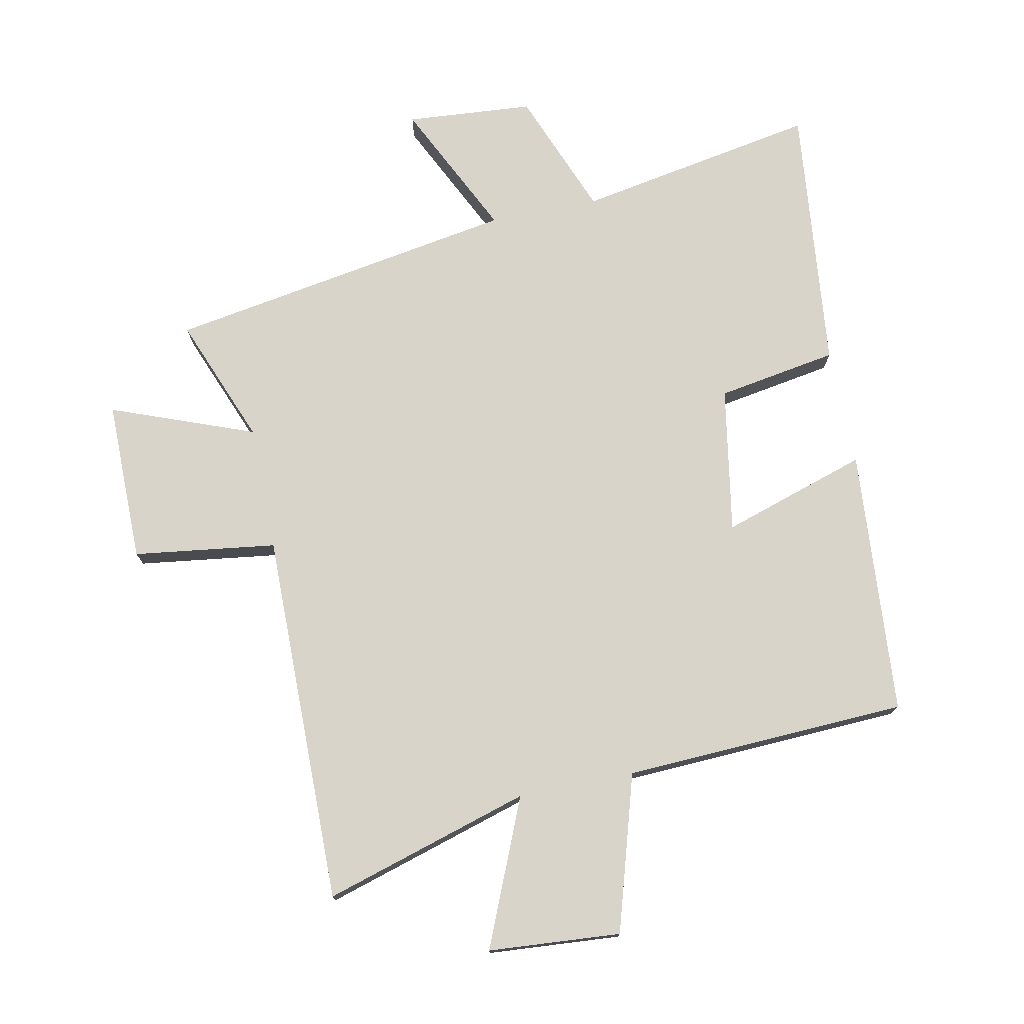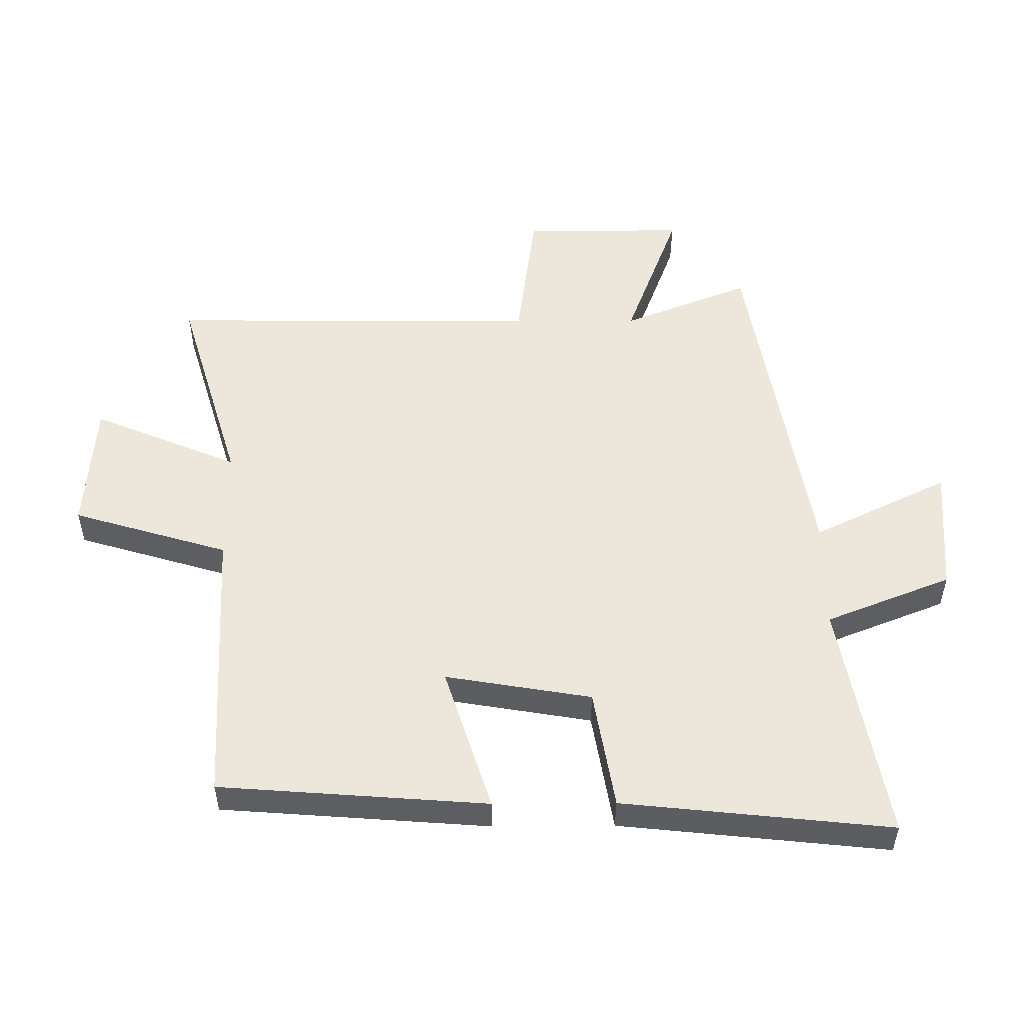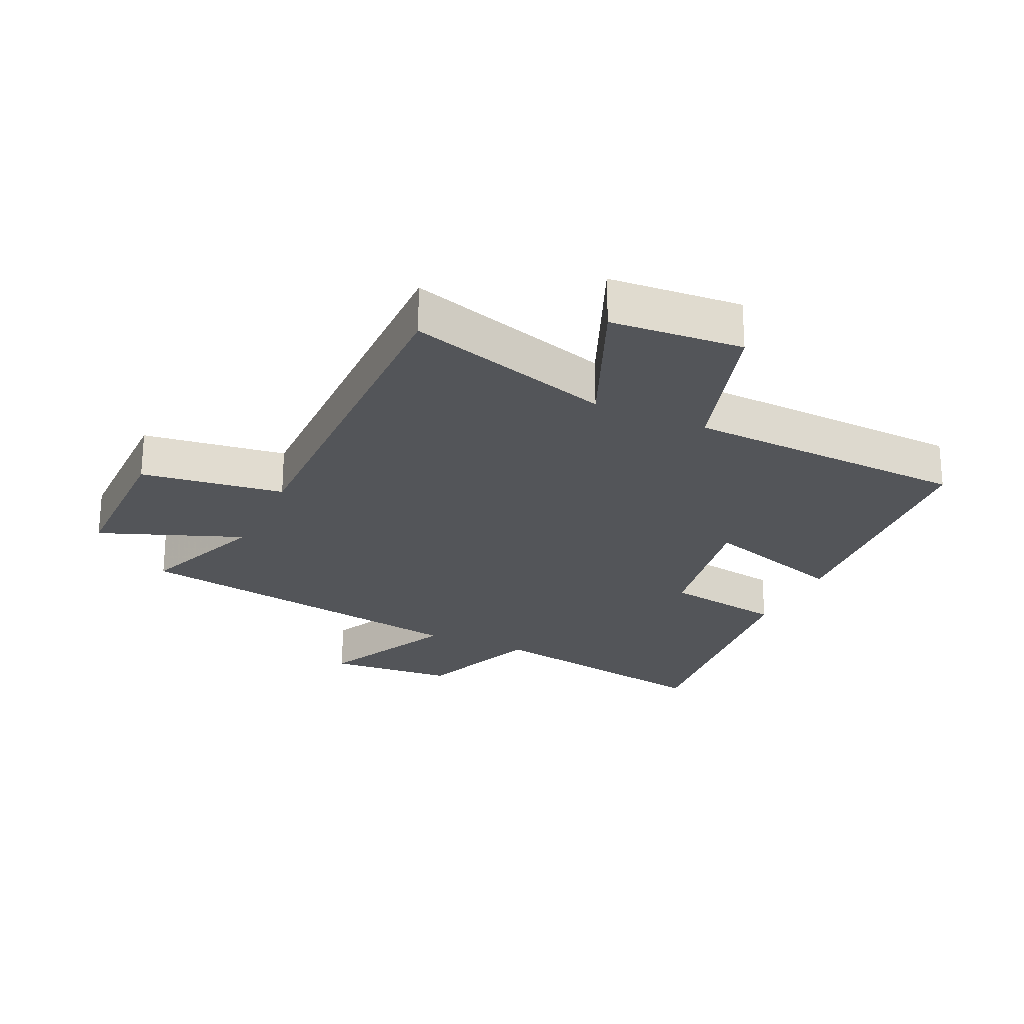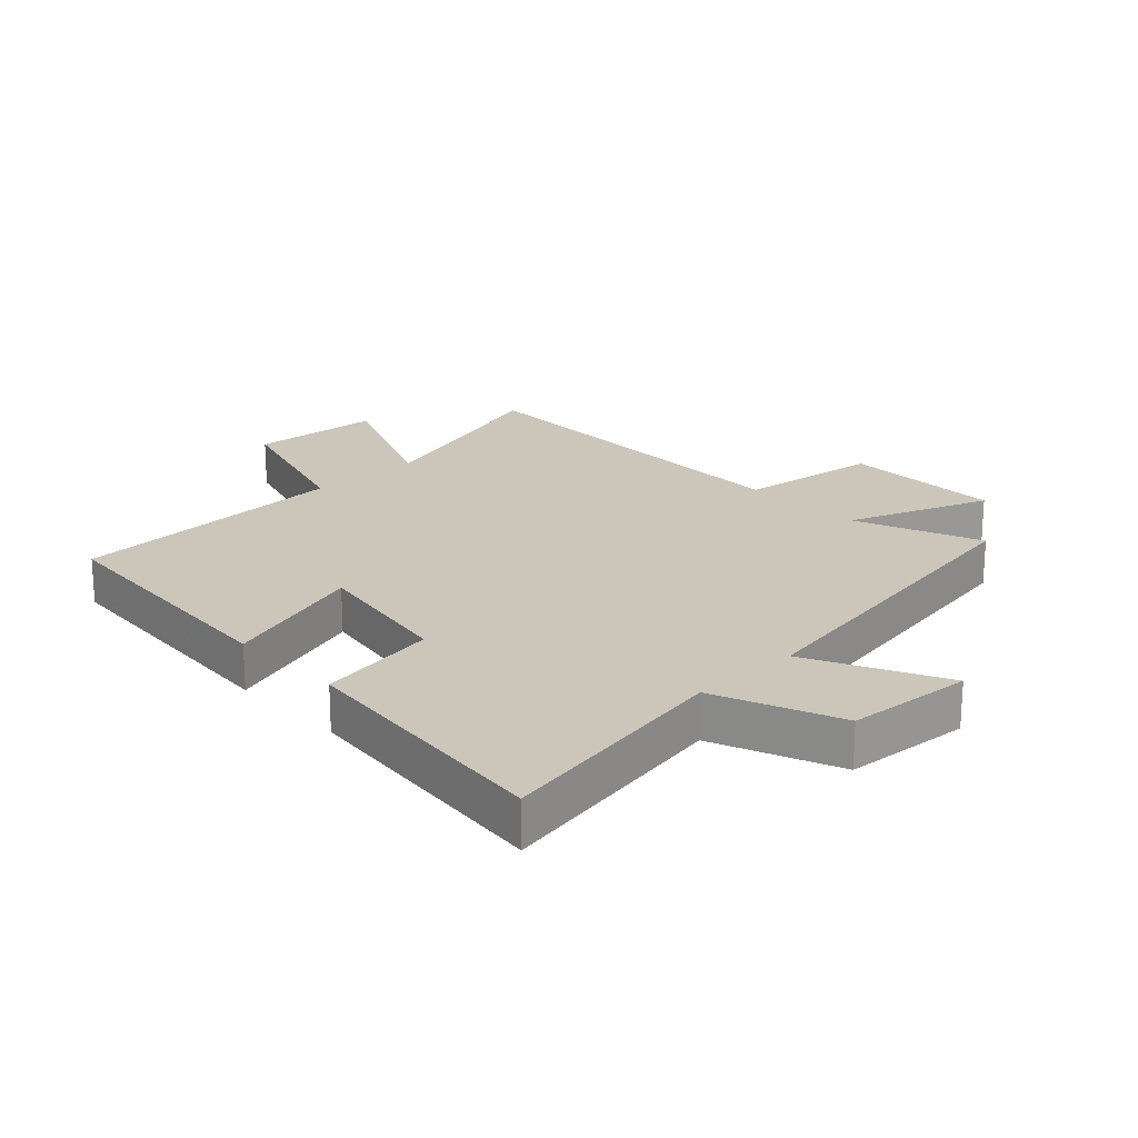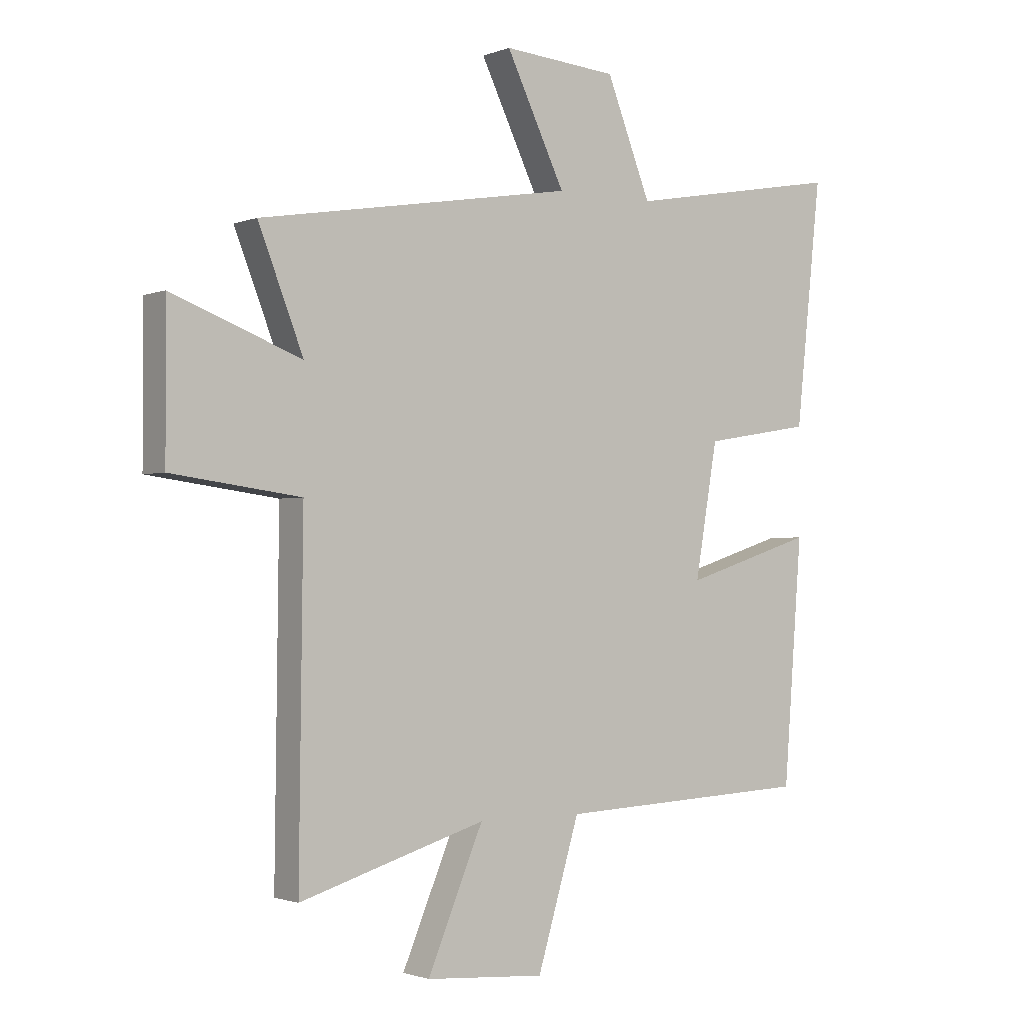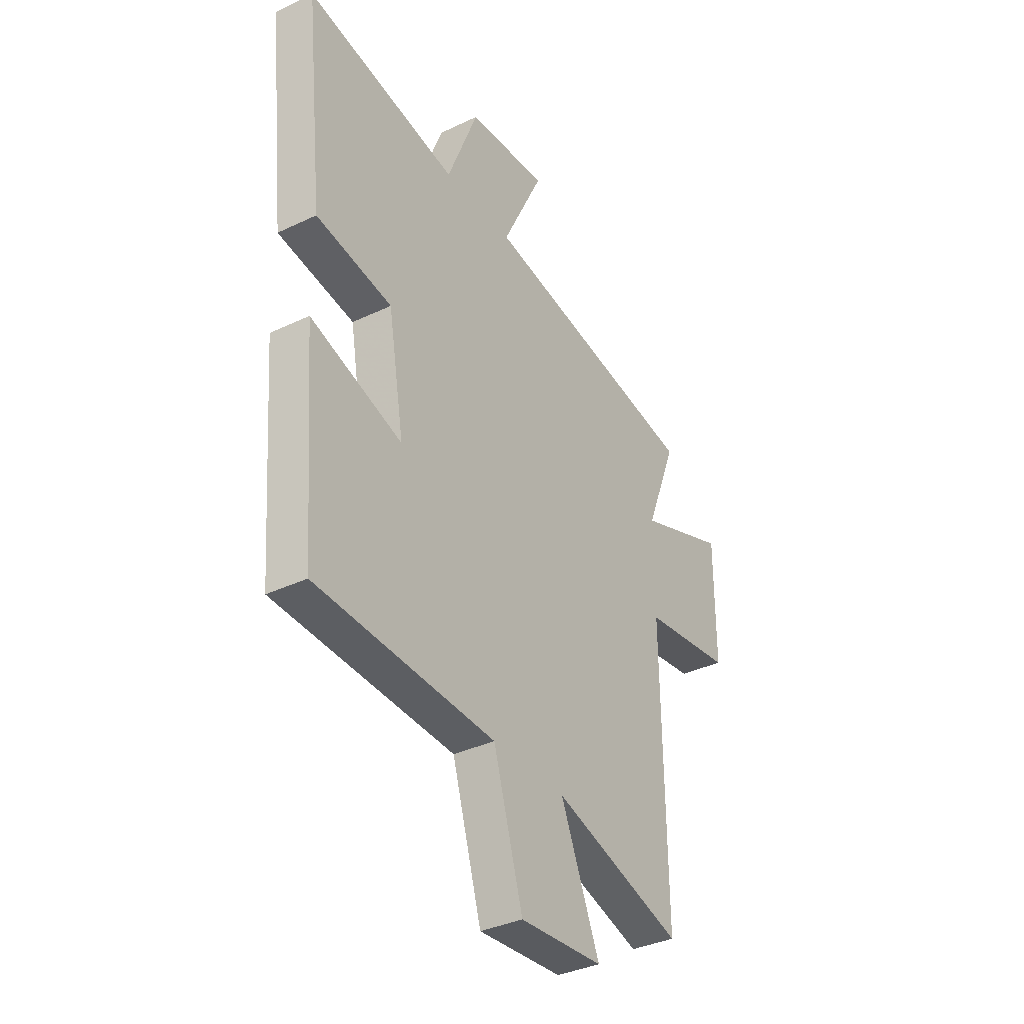
<metadata>
{"format":"obj","ext":"obj","renderer":"f3d","projection":"perspective","resolution":1024,"background":"white","views":[{"elev":75.4,"azim":168.5,"up":"+Y"},{"elev":52.5,"azim":-90.4,"up":"+Y"},{"elev":-24.2,"azim":155.2,"up":"+Y"},{"elev":21.0,"azim":-43.6,"up":"+Y"},{"elev":-1.5,"azim":143.7,"up":"+Z"},{"elev":-35.9,"azim":-57.9,"up":"+Z"}]}
</metadata>
<code>
v 0.507 0.07 -0.599
v 0.176 0.07 -0.5
v 0.275 0.07 -0.734
v 0.063 0.07 -0.75
v -0.012 0.07 -0.5
v -0.467 0.07 -0.48
v -0.5 0.07 -0.052
v -0.267 0.07 -0.126
v -0.307 0.07 0.108
v -0.5 0.07 0.14
v -0.546 0.07 0.569
v -0.16 0.07 0.5
v -0.081 0.07 0.701
v 0.123 0.07 0.717
v 0.018 0.07 0.5
v 0.58 0.07 0.406
v 0.5 0.07 0.202
v 0.729 0.07 0.289
v 0.729 0.07 0.029
v 0.5 0.07 -0.002
v 0.507 0 -0.599
v 0.176 0 -0.5
v 0.275 0 -0.734
v 0.063 0 -0.75
v -0.012 0 -0.5
v -0.467 0 -0.48
v -0.5 0 -0.052
v -0.267 0 -0.126
v -0.307 0 0.108
v -0.5 0 0.14
v -0.546 0 0.569
v -0.16 0 0.5
v -0.081 0 0.701
v 0.123 0 0.717
v 0.018 0 0.5
v 0.58 0 0.406
v 0.5 0 0.202
v 0.729 0 0.289
v 0.729 0 0.029
v 0.5 0 -0.002
f 17 18 19 20
f 15 16 17
f 15 17 20
f 12 13 14 15
f 20 1 2
f 15 20 2
f 12 15 2
f 9 10 11 12
f 8 9 12 2
f 7 8 2
f 6 7 2
f 5 6 2
f 2 3 4 5
f 40 39 38 37
f 37 36 35
f 40 37 35
f 35 34 33 32
f 22 21 40
f 22 40 35
f 22 35 32
f 32 31 30 29
f 22 32 29 28
f 22 28 27
f 22 27 26
f 22 26 25
f 25 24 23 22
f 1 21 22 2
f 2 22 23 3
f 3 23 24 4
f 4 24 25 5
f 5 25 26 6
f 6 26 27 7
f 7 27 28 8
f 8 28 29 9
f 9 29 30 10
f 10 30 31 11
f 11 31 32 12
f 12 32 33 13
f 13 33 34 14
f 14 34 35 15
f 15 35 36 16
f 16 36 37 17
f 17 37 38 18
f 18 38 39 19
f 19 39 40 20
f 20 40 21 1

</code>
